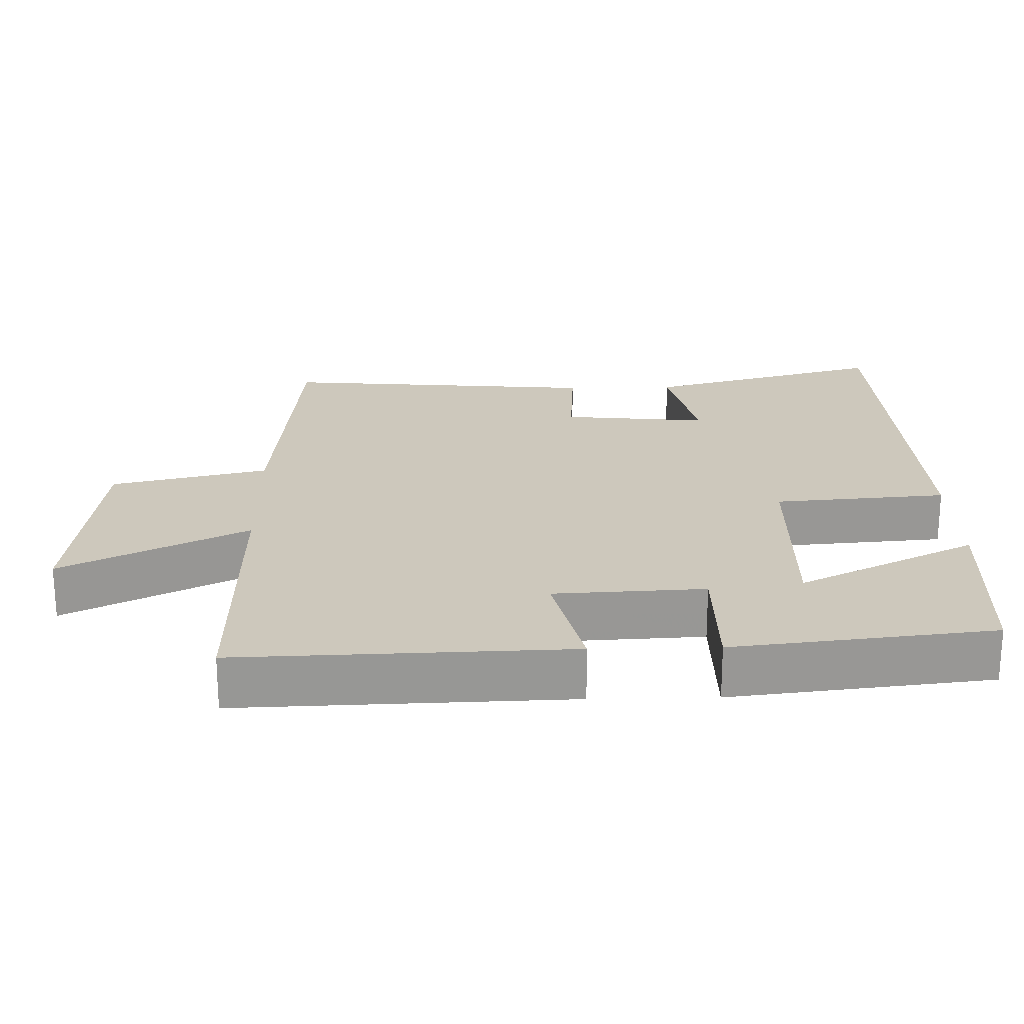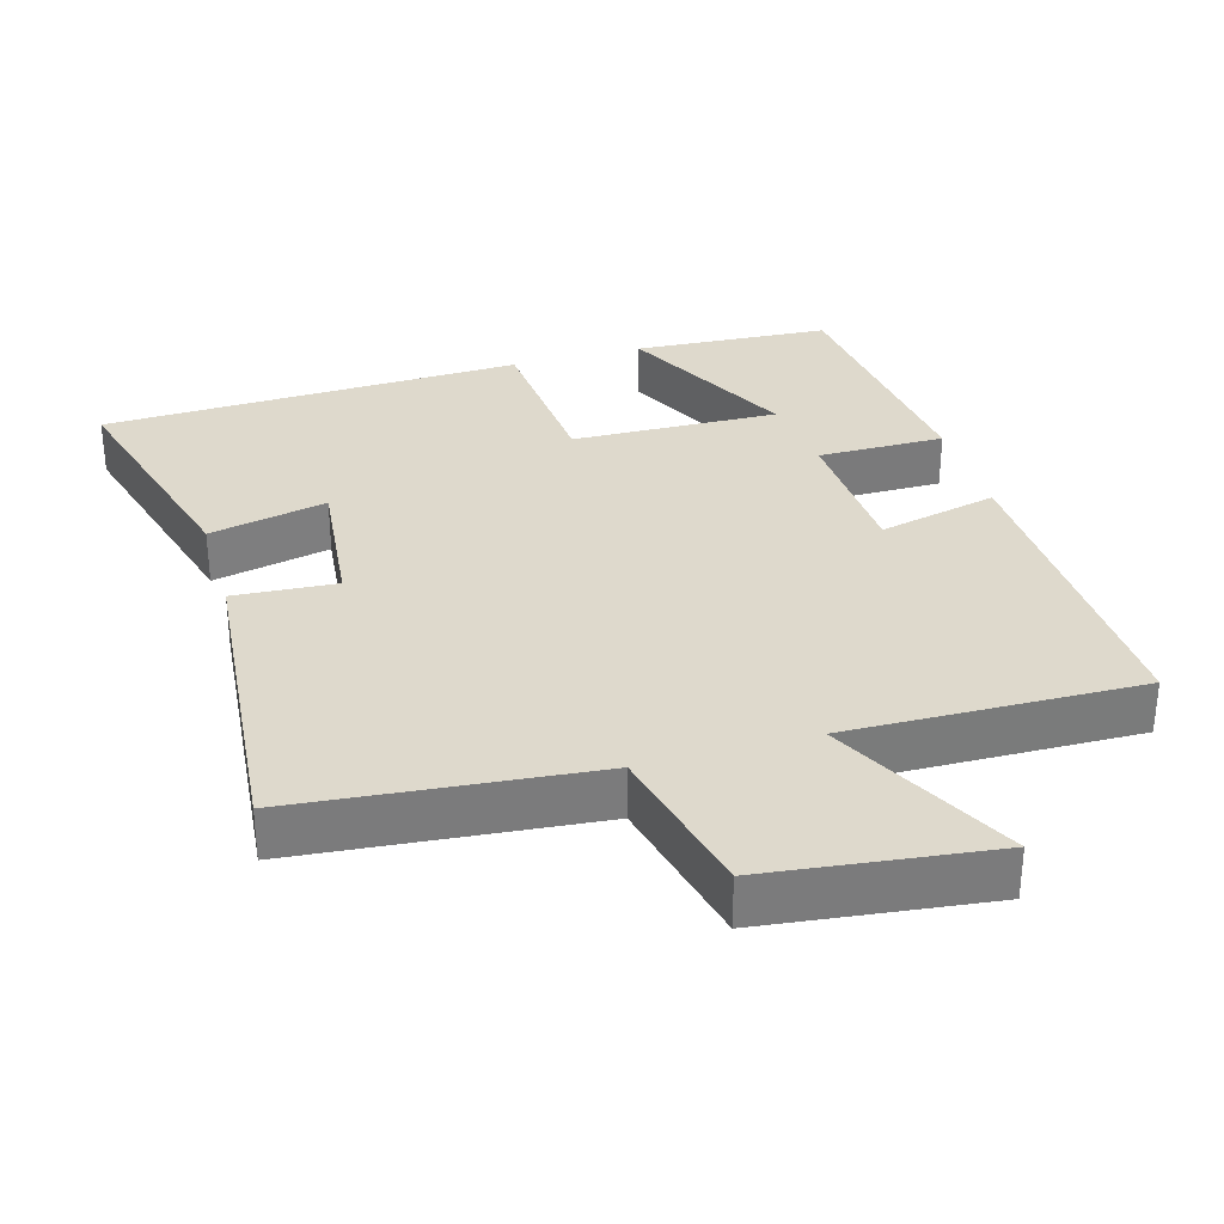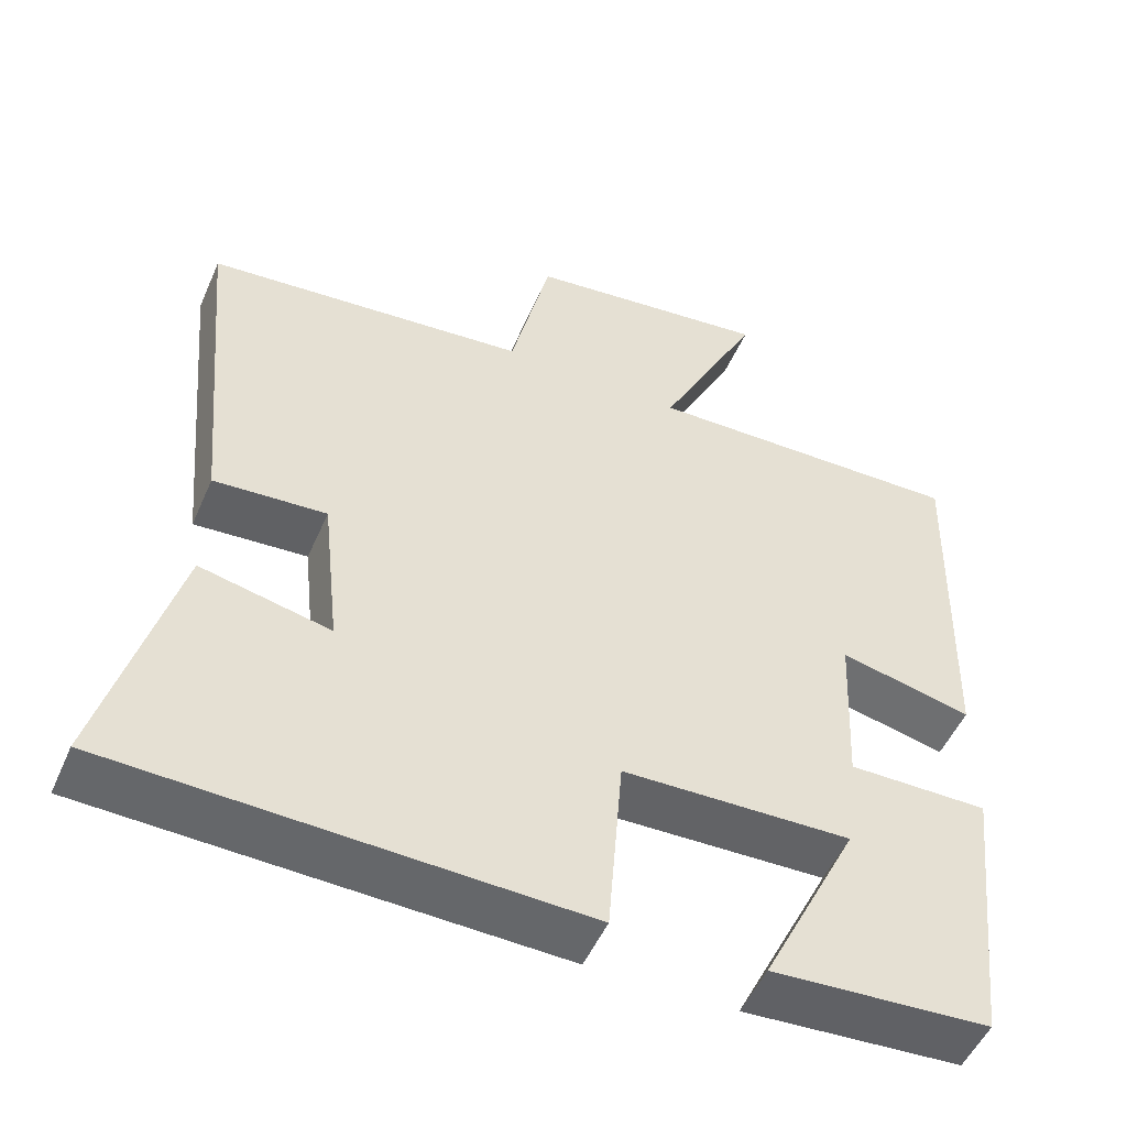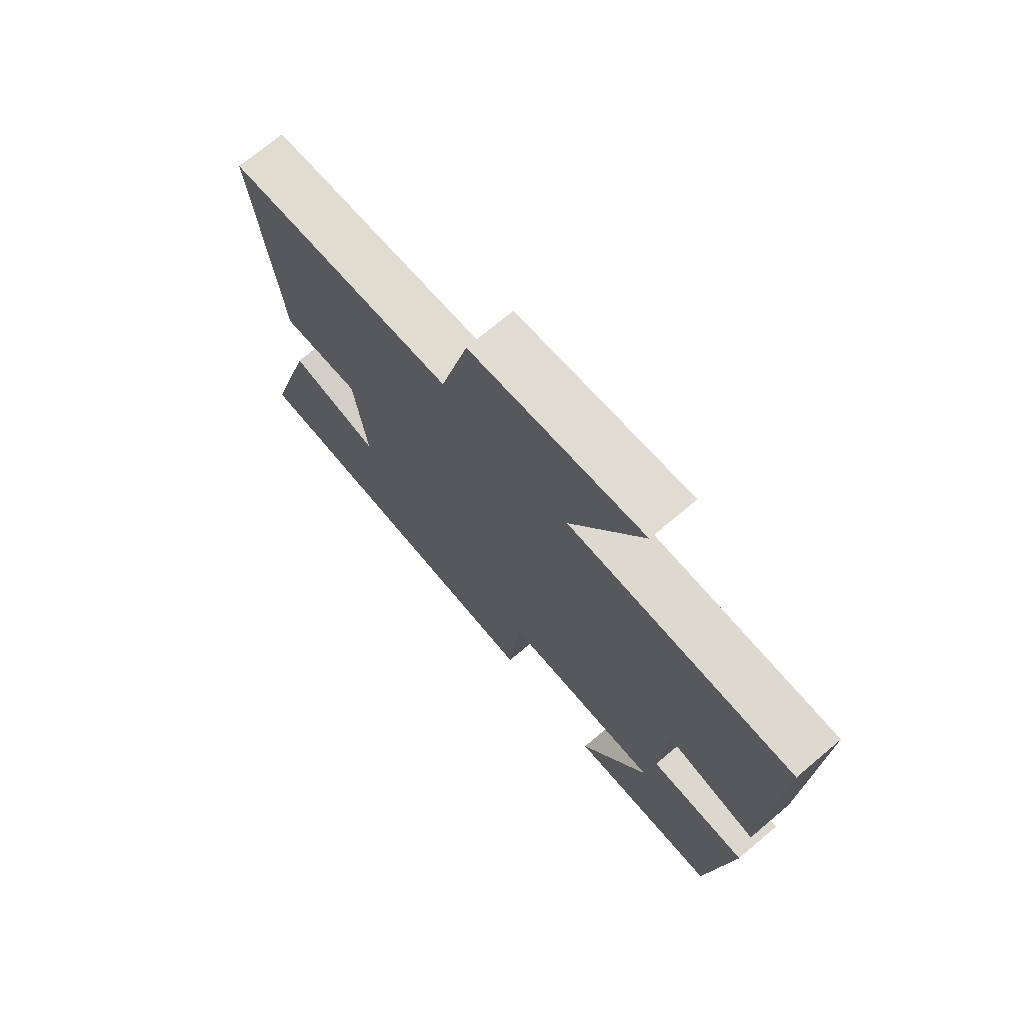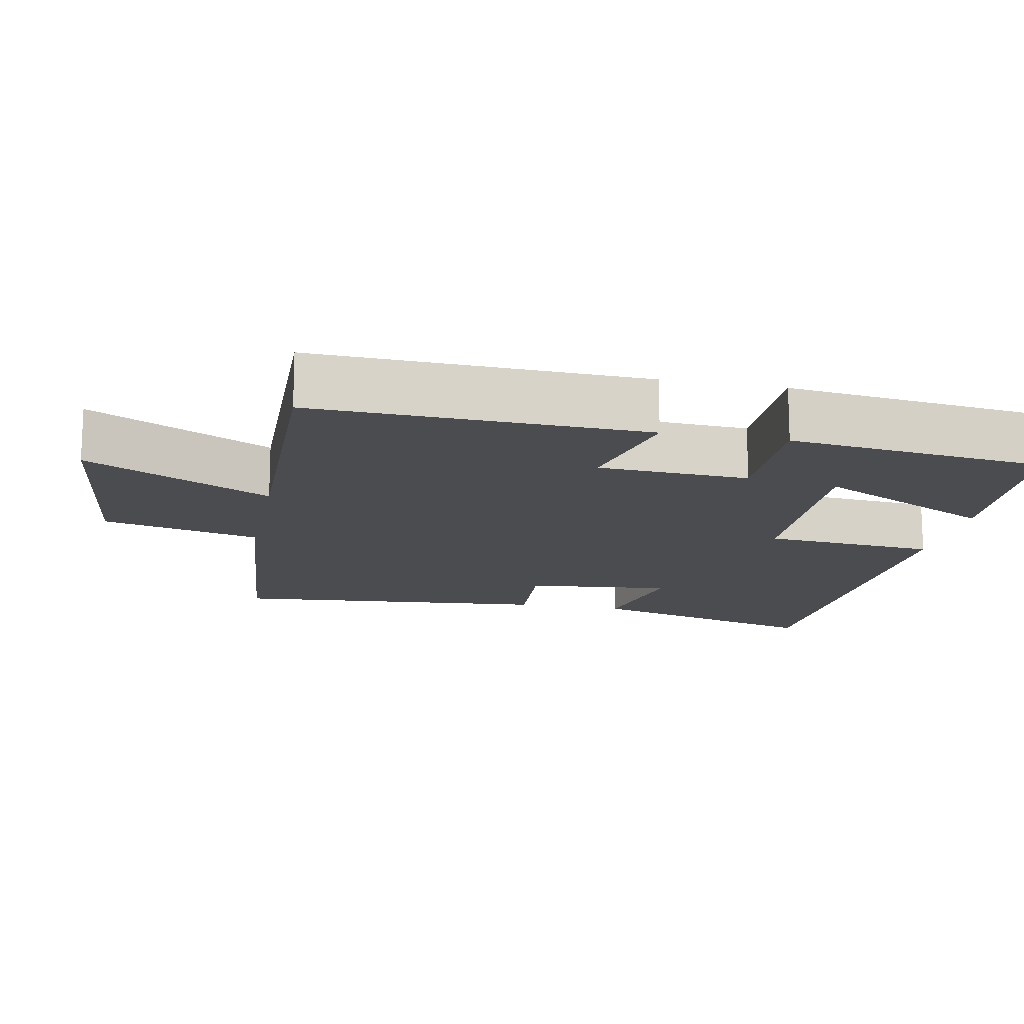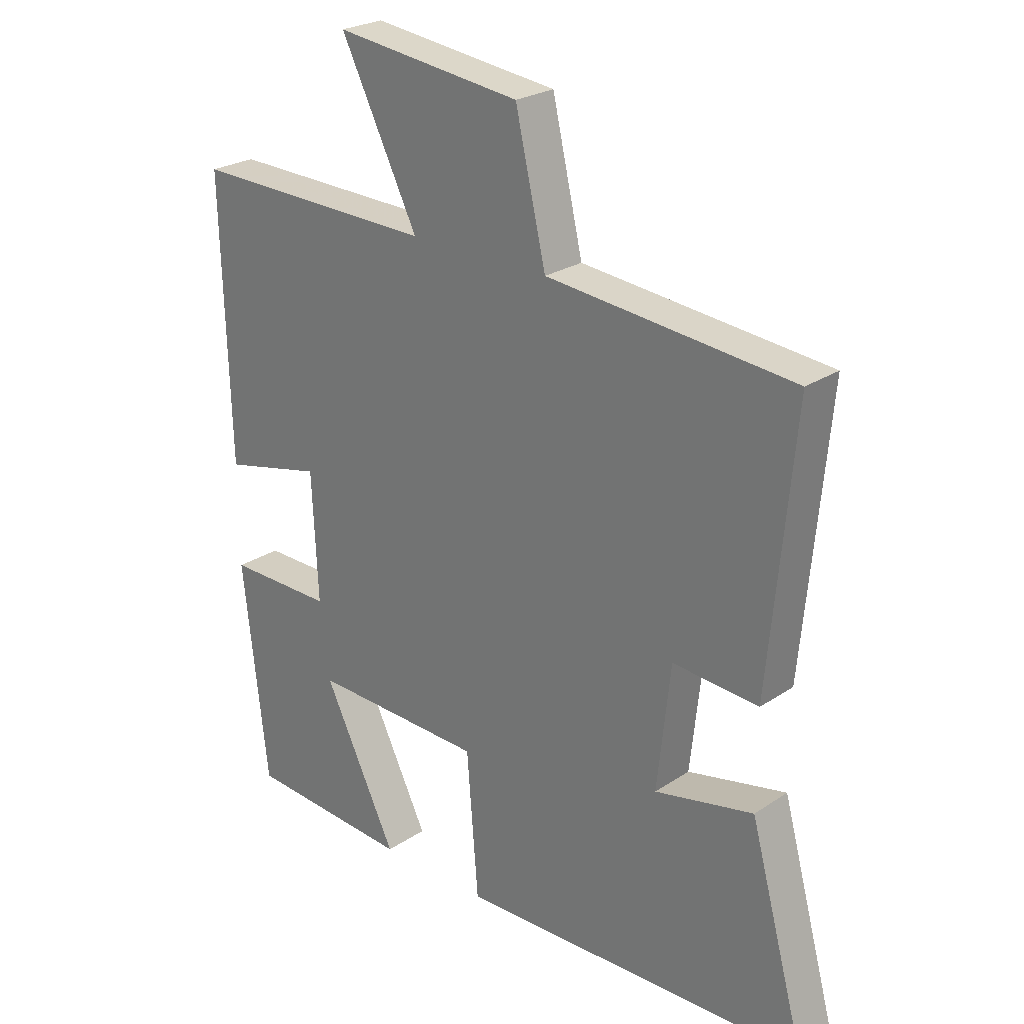
<metadata>
{"format":"obj","ext":"obj","renderer":"f3d","projection":"perspective","resolution":1024,"background":"white","views":[{"elev":22.2,"azim":88.5,"up":"+Y"},{"elev":31.9,"azim":-16.2,"up":"+Y"},{"elev":-51.4,"azim":-23.3,"up":"+Z"},{"elev":72.3,"azim":49.8,"up":"+Z"},{"elev":-15.0,"azim":78.6,"up":"+Y"},{"elev":24.9,"azim":-137.0,"up":"+Z"}]}
</metadata>
<code>
v -0.593 0.07 -0.48
v -0.5 0.07 -0.143
v -0.335 0.07 -0.179
v -0.357 0.07 0.025
v -0.5 0.07 0.015
v -0.541 0.07 0.461
v -0.13 0.07 0.5
v -0.079 0.07 0.719
v 0.233 0.07 0.757
v 0.104 0.07 0.5
v 0.513 0.07 0.509
v 0.5 0.07 0.049
v 0.332 0.07 0.088
v 0.322 0.07 -0.122
v 0.5 0.07 -0.121
v 0.459 0.07 -0.483
v 0.183 0.07 -0.5
v 0.306 0.07 -0.251
v 0.016 0.07 -0.259
v -0.003 0.07 -0.5
v -0.593 0 -0.48
v -0.5 0 -0.143
v -0.335 0 -0.179
v -0.357 0 0.025
v -0.5 0 0.015
v -0.541 0 0.461
v -0.13 0 0.5
v -0.079 0 0.719
v 0.233 0 0.757
v 0.104 0 0.5
v 0.513 0 0.509
v 0.5 0 0.049
v 0.332 0 0.088
v 0.322 0 -0.122
v 0.5 0 -0.121
v 0.459 0 -0.483
v 0.183 0 -0.5
v 0.306 0 -0.251
v 0.016 0 -0.259
v -0.003 0 -0.5
f 1 2 3
f 20 1 3
f 19 20 3
f 18 19 3 4
f 15 16 17 18
f 14 15 18
f 13 14 18 4
f 10 11 12 13
f 5 6 7
f 4 5 7
f 13 4 7
f 10 13 7
f 7 8 9 10
f 23 22 21
f 23 21 40
f 23 40 39
f 24 23 39 38
f 38 37 36 35
f 38 35 34
f 24 38 34 33
f 33 32 31 30
f 27 26 25
f 27 25 24
f 27 24 33
f 27 33 30
f 30 29 28 27
f 1 21 22 2
f 2 22 23 3
f 3 23 24 4
f 4 24 25 5
f 5 25 26 6
f 6 26 27 7
f 7 27 28 8
f 8 28 29 9
f 9 29 30 10
f 10 30 31 11
f 11 31 32 12
f 12 32 33 13
f 13 33 34 14
f 14 34 35 15
f 15 35 36 16
f 16 36 37 17
f 17 37 38 18
f 18 38 39 19
f 19 39 40 20
f 20 40 21 1

</code>
